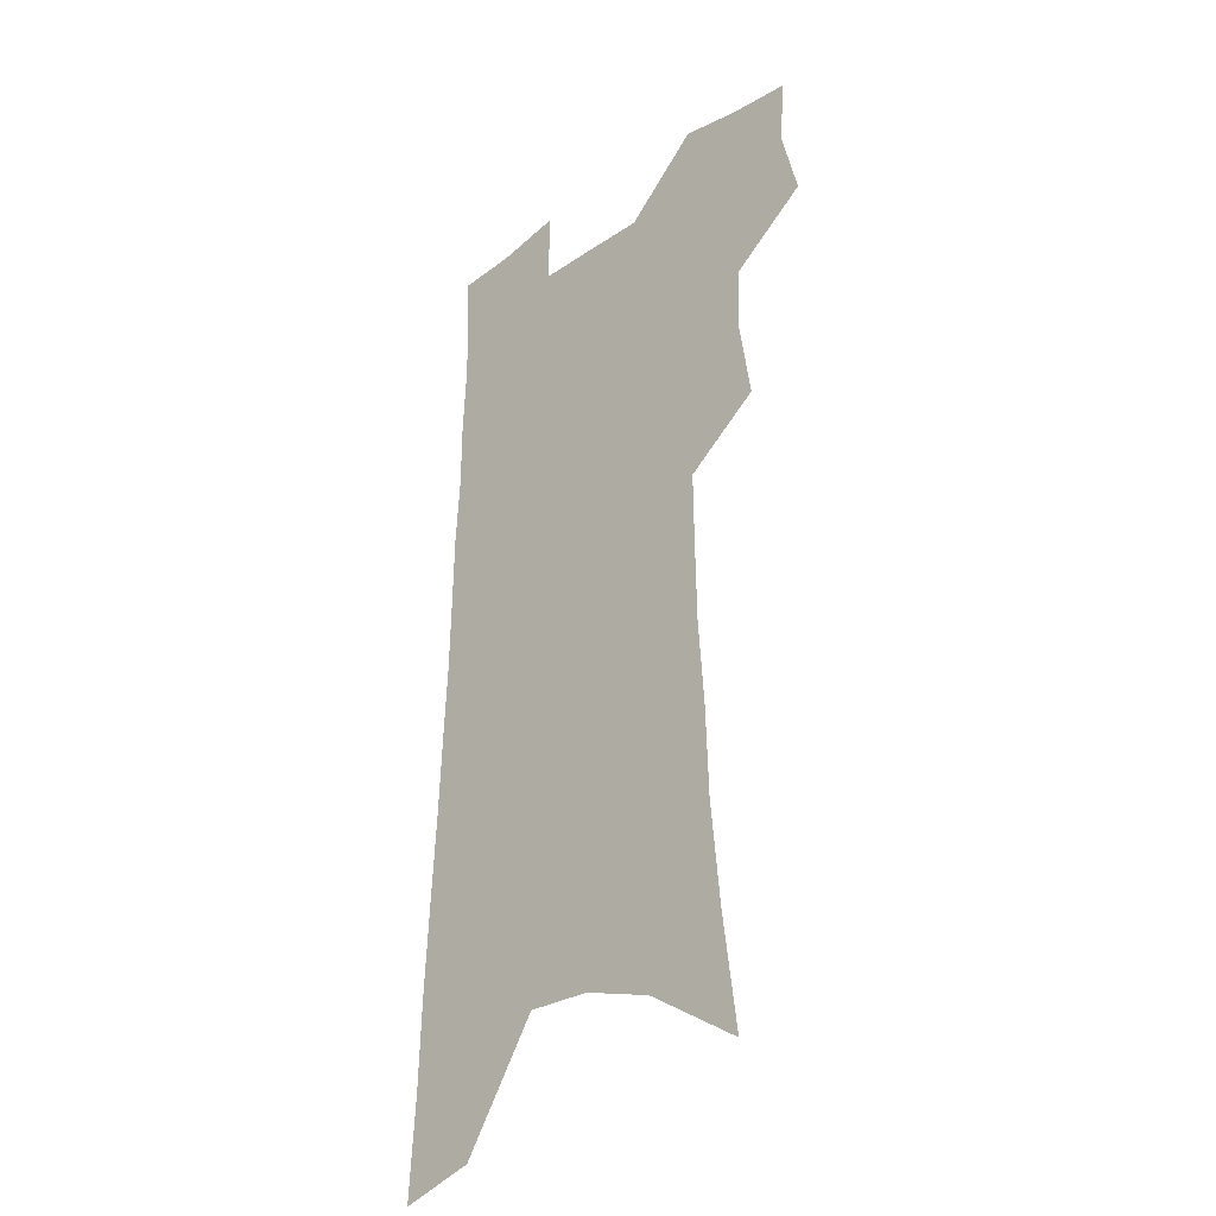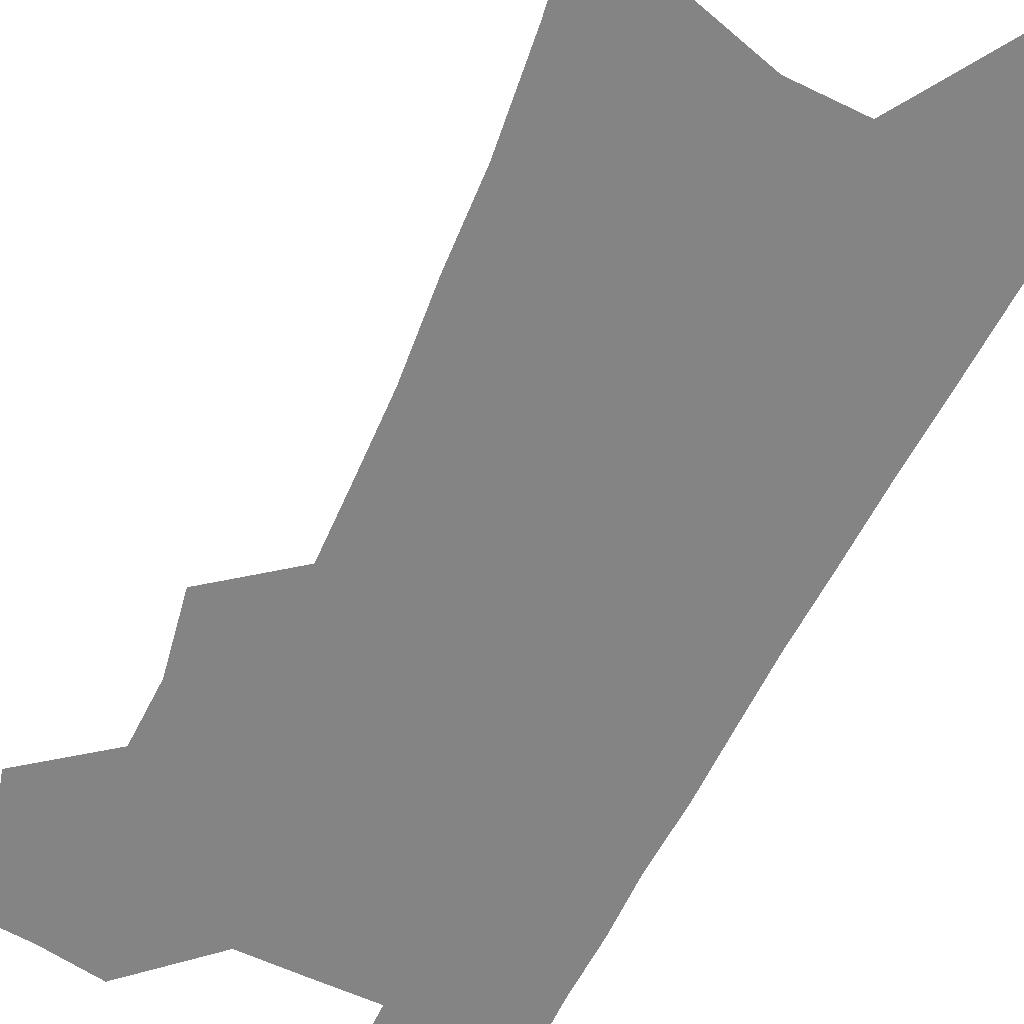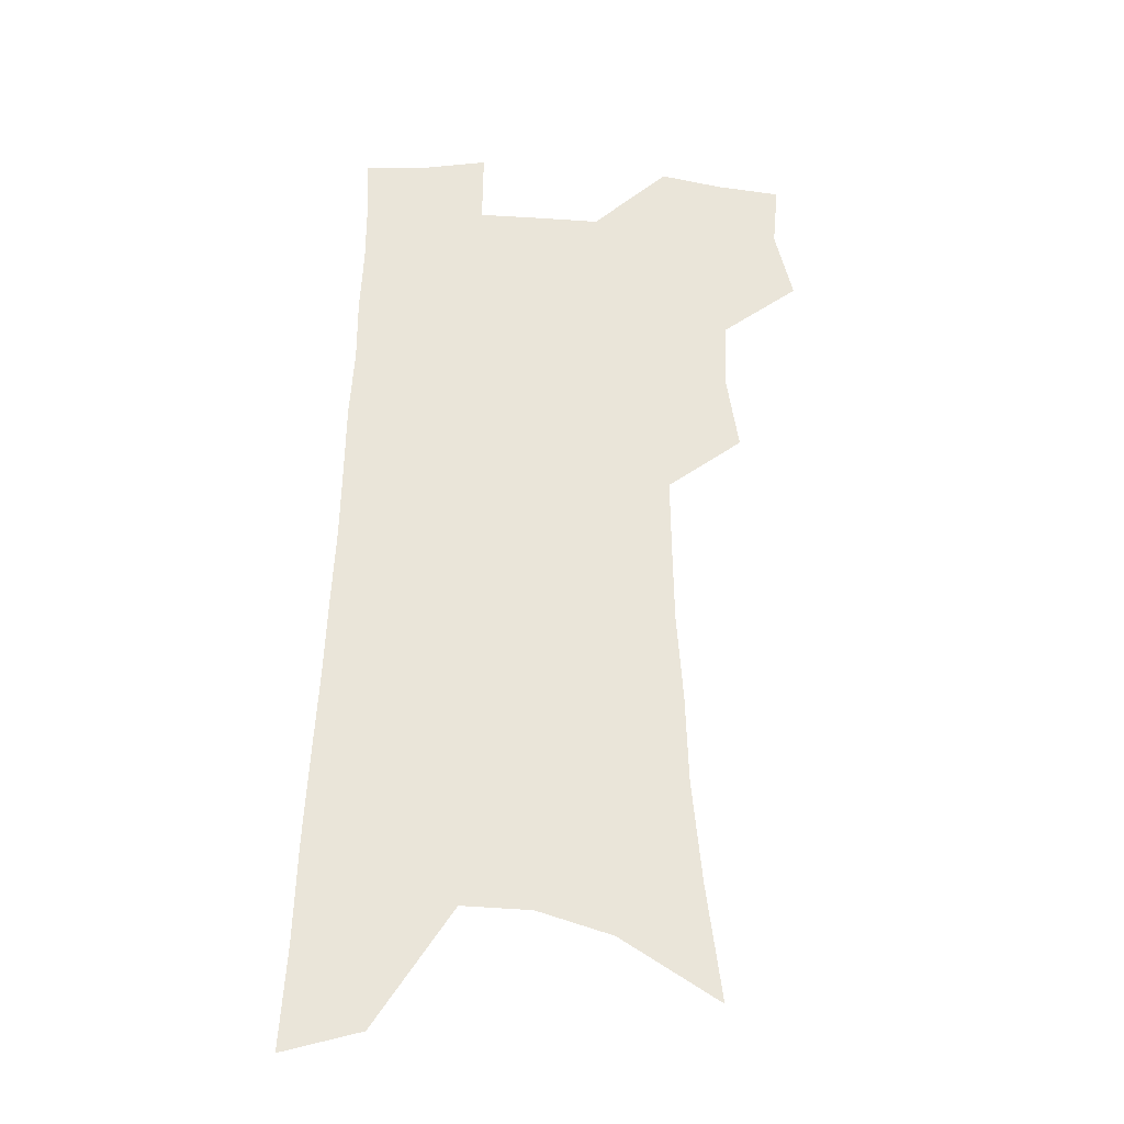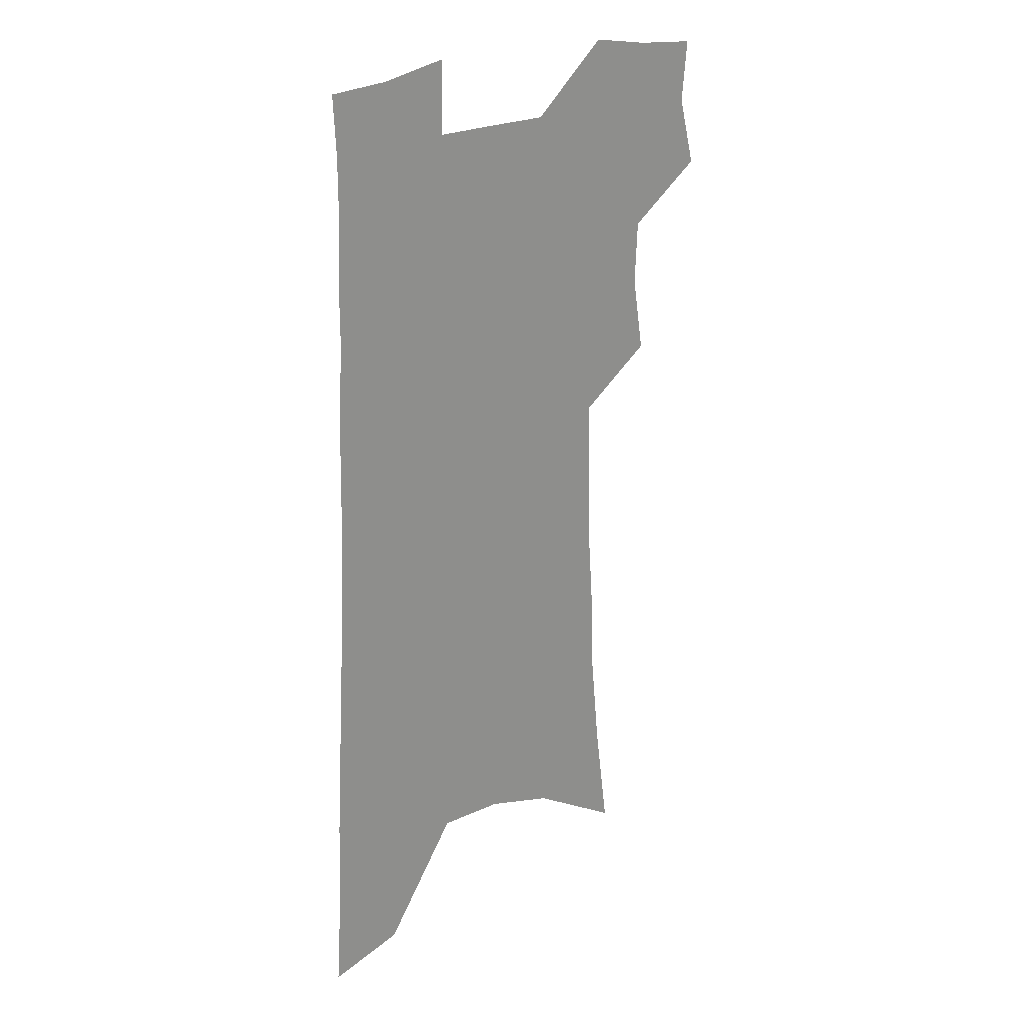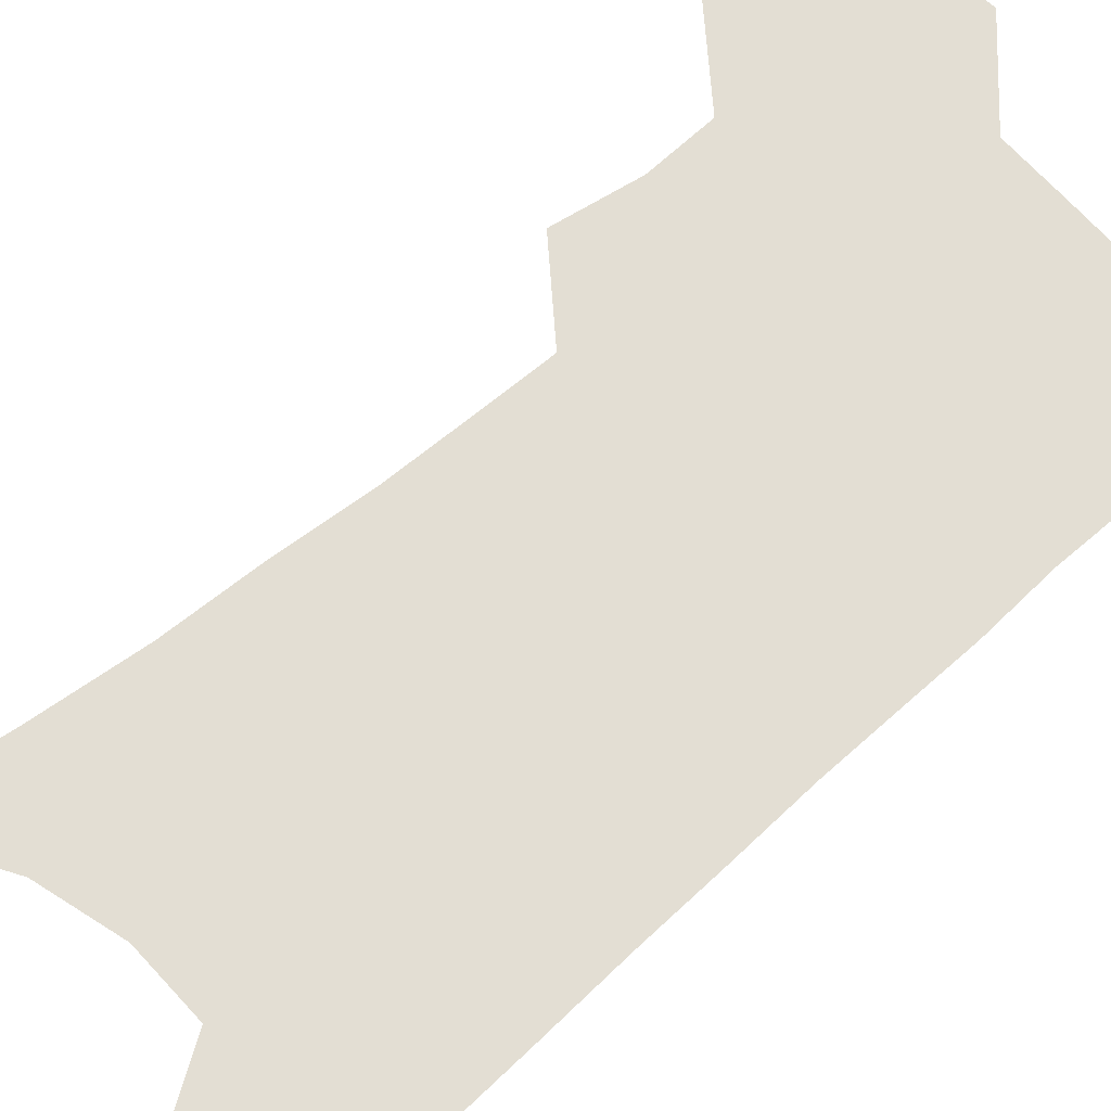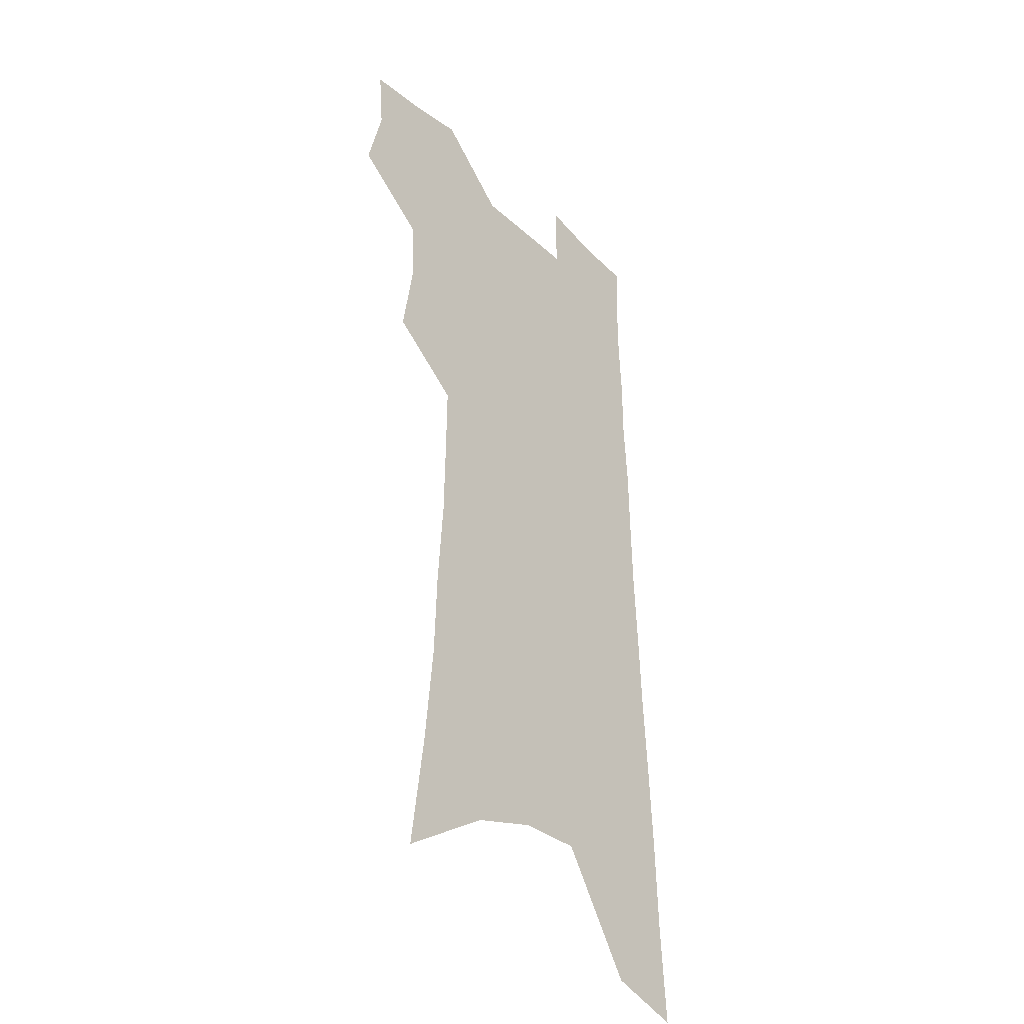
<metadata>
{"format":"obj","ext":"obj","renderer":"f3d","projection":"perspective","resolution":1024,"background":"white","views":[{"elev":-29.9,"azim":-134.6,"up":"+Y"},{"elev":-61.5,"azim":-24.4,"up":"+Z"},{"elev":-29.6,"azim":175.5,"up":"+Y"},{"elev":24.8,"azim":141.1,"up":"+Y"},{"elev":67.3,"azim":49.4,"up":"+Z"},{"elev":-34.9,"azim":-50.5,"up":"+Y"}]}
</metadata>
<code>
v 488.1 500.5 0
v 495.5 529 0
v 493.2 554.6 0
v 515.6 418.9 0
v 520.6 450.8 0
v 519.5 477.4 0
v 525.3 506.1 0
v 522.9 531.1 0
v 519.4 557.3 0
v 531.1 172 0
v 537.4 219.6 0
v 541.5 261.5 0
v 542.7 297.3 0
v 545.4 333.9 0
v 546 365.8 0
v 546.3 396.2 0
v 549.6 427.7 0
v 549.6 454.7 0
v 551 481.9 0
v 551.3 507.5 0
v 549.2 533.1 0
v 544.8 561.9 0
v 571.5 197.2 0
v 572.9 237.1 0
v 573.4 273.2 0
v 573.4 306.7 0
v 574.9 341.8 0
v 575.8 373.6 0
v 576.3 403.1 0
v 576.2 430.4 0
v 576.6 457.2 0
v 577.3 483.2 0
v 578.1 508.4 0
v 576.2 533.8 0
v 602 206.4 0
v 601.5 242.2 0
v 601.8 279.4 0
v 601.7 313.1 0
v 601.8 344.8 0
v 602 375.4 0
v 602.3 405.7 0
v 602.7 433.6 0
v 602.9 459.5 0
v 602.7 484.2 0
v 602.7 509.2 0
v 602 534.2 0
v 630.5 207.4 0
v 629.4 246.2 0
v 628.8 281.1 0
v 628.3 314.1 0
v 627.8 346.2 0
v 628.1 373.9 0
v 627.5 406.1 0
v 627.5 433 0
v 627.2 459.7 0
v 627.7 484.2 0
v 627.6 509.6 0
v 627.5 534.4 0
v 627.1 564.6 0
v 662.8 158.5 0
v 659.9 202.2 0
v 658.1 241.1 0
v 656.4 277.5 0
v 655.9 310.2 0
v 654.1 344.1 0
v 654.2 373.1 0
v 654.7 401.4 0
v 652.9 431.5 0
v 653.2 457.8 0
v 653.1 483.6 0
v 652.3 509.4 0
v 652.8 534.1 0
v 654.5 559.6 0
v 694.8 149.6 0
v 692 191.6 0
v 690.7 229.1 0
v 688.7 266.2 0
v 686.5 301.6 0
v 685 335 0
v 683.3 367.1 0
v 682.6 397.1 0
v 682 426.1 0
v 680.1 455.3 0
v 680 481.6 0
v 678.6 508.3 0
v 678.5 533.4 0
v 679.7 558.2 0
f 6 7 1
f 1 7 2
f 7 8 2
f 2 8 3
f 8 9 3
f 16 17 4
f 4 17 5
f 17 18 5
f 5 18 6
f 18 19 6
f 6 19 7
f 19 20 7
f 7 20 8
f 20 21 8
f 8 21 9
f 21 22 9
f 10 23 11
f 23 24 11
f 11 24 12
f 24 25 12
f 12 25 13
f 25 26 13
f 13 26 14
f 26 27 14
f 14 27 15
f 27 28 15
f 15 28 16
f 28 29 16
f 16 29 17
f 29 30 17
f 17 30 18
f 30 31 18
f 18 31 19
f 31 32 19
f 19 32 20
f 32 33 20
f 20 33 21
f 33 34 21
f 21 34 22
f 23 35 24
f 35 36 24
f 24 36 25
f 36 37 25
f 25 37 26
f 37 38 26
f 26 38 27
f 38 39 27
f 27 39 28
f 39 40 28
f 28 40 29
f 40 41 29
f 29 41 30
f 41 42 30
f 30 42 31
f 42 43 31
f 31 43 32
f 43 44 32
f 32 44 33
f 44 45 33
f 33 45 34
f 45 46 34
f 35 47 36
f 47 48 36
f 36 48 37
f 48 49 37
f 37 49 38
f 49 50 38
f 38 50 39
f 50 51 39
f 39 51 40
f 51 52 40
f 40 52 41
f 52 53 41
f 41 53 42
f 53 54 42
f 42 54 43
f 54 55 43
f 43 55 44
f 55 56 44
f 44 56 45
f 56 57 45
f 45 57 46
f 57 58 46
f 60 61 47
f 47 61 48
f 61 62 48
f 48 62 49
f 62 63 49
f 49 63 50
f 63 64 50
f 50 64 51
f 64 65 51
f 51 65 52
f 65 66 52
f 52 66 53
f 66 67 53
f 53 67 54
f 67 68 54
f 54 68 55
f 68 69 55
f 55 69 56
f 69 70 56
f 56 70 57
f 70 71 57
f 57 71 58
f 71 72 58
f 58 72 59
f 72 73 59
f 60 74 61
f 74 75 61
f 61 75 62
f 75 76 62
f 62 76 63
f 76 77 63
f 63 77 64
f 77 78 64
f 64 78 65
f 78 79 65
f 65 79 66
f 79 80 66
f 66 80 67
f 80 81 67
f 67 81 68
f 81 82 68
f 68 82 69
f 82 83 69
f 69 83 70
f 83 84 70
f 70 84 71
f 84 85 71
f 71 85 72
f 85 86 72
f 72 86 73
f 86 87 73

</code>
